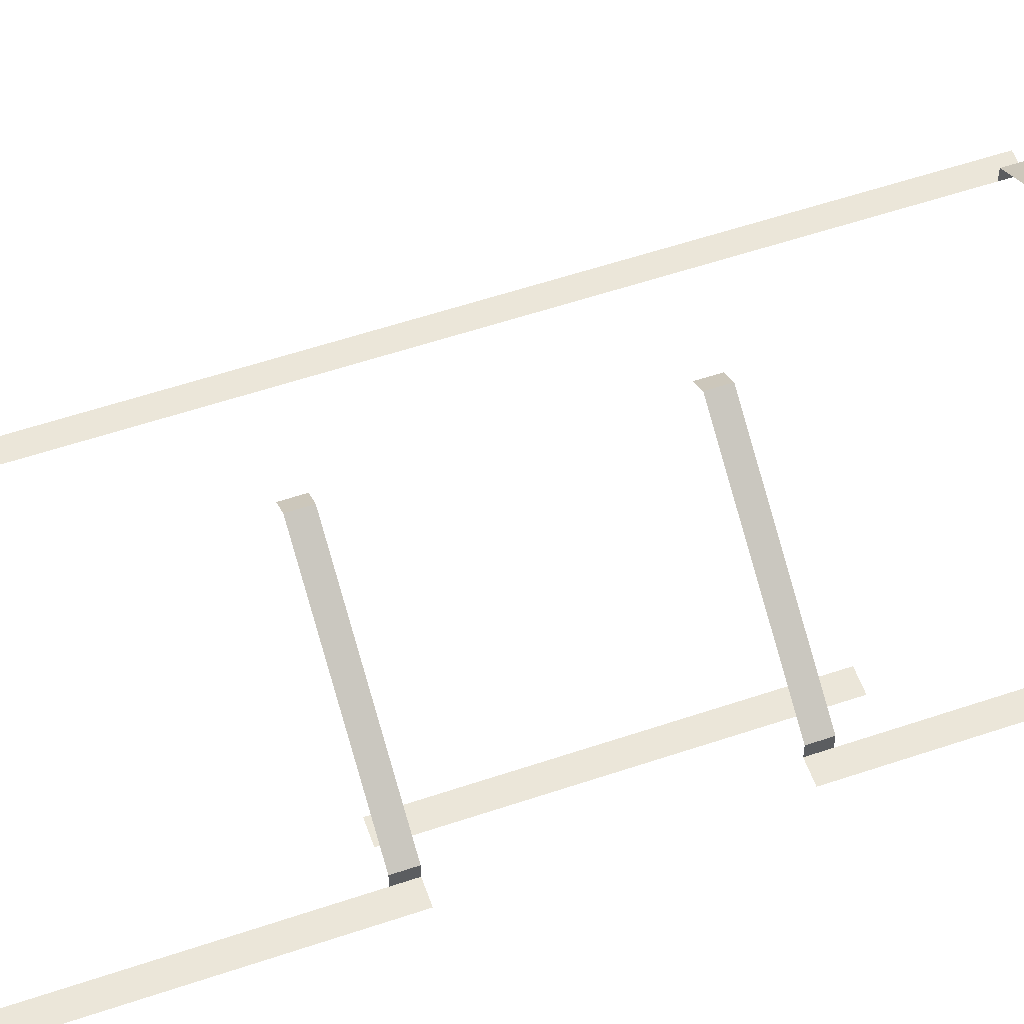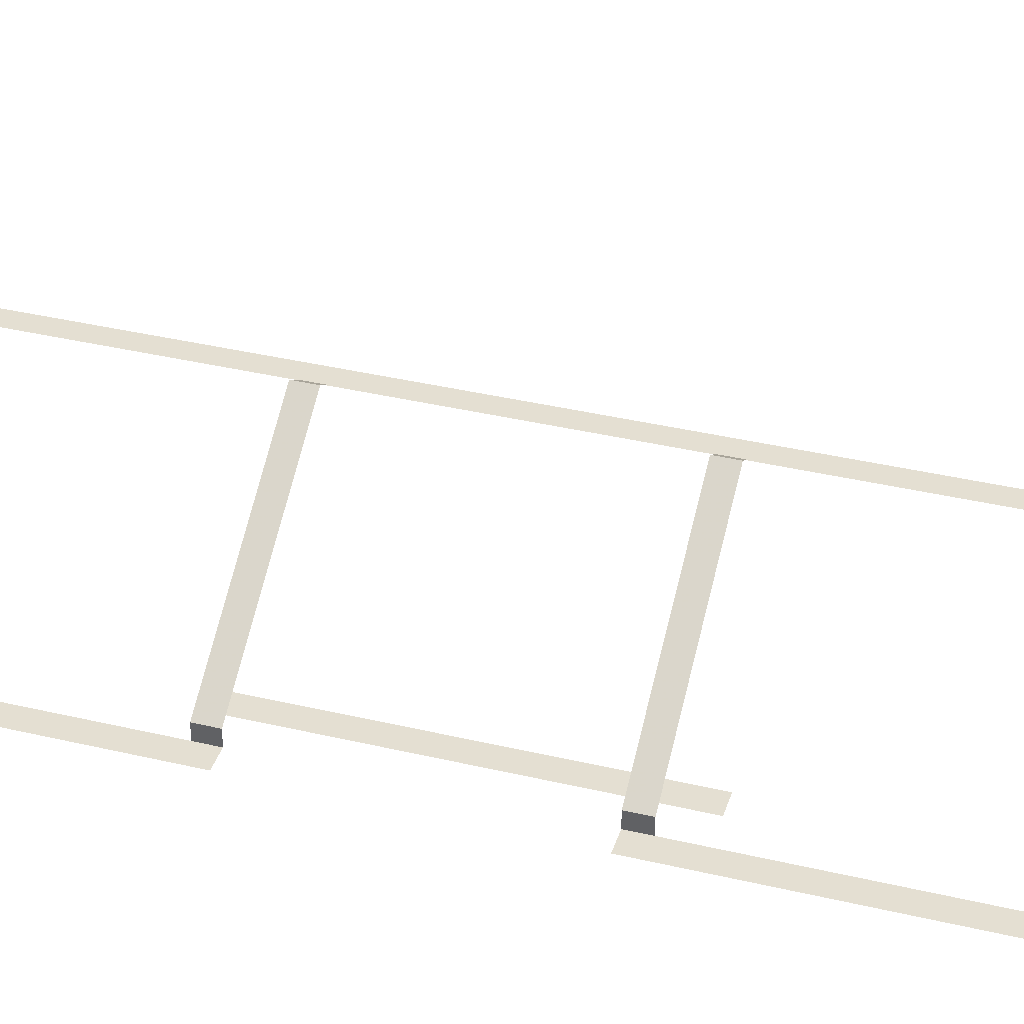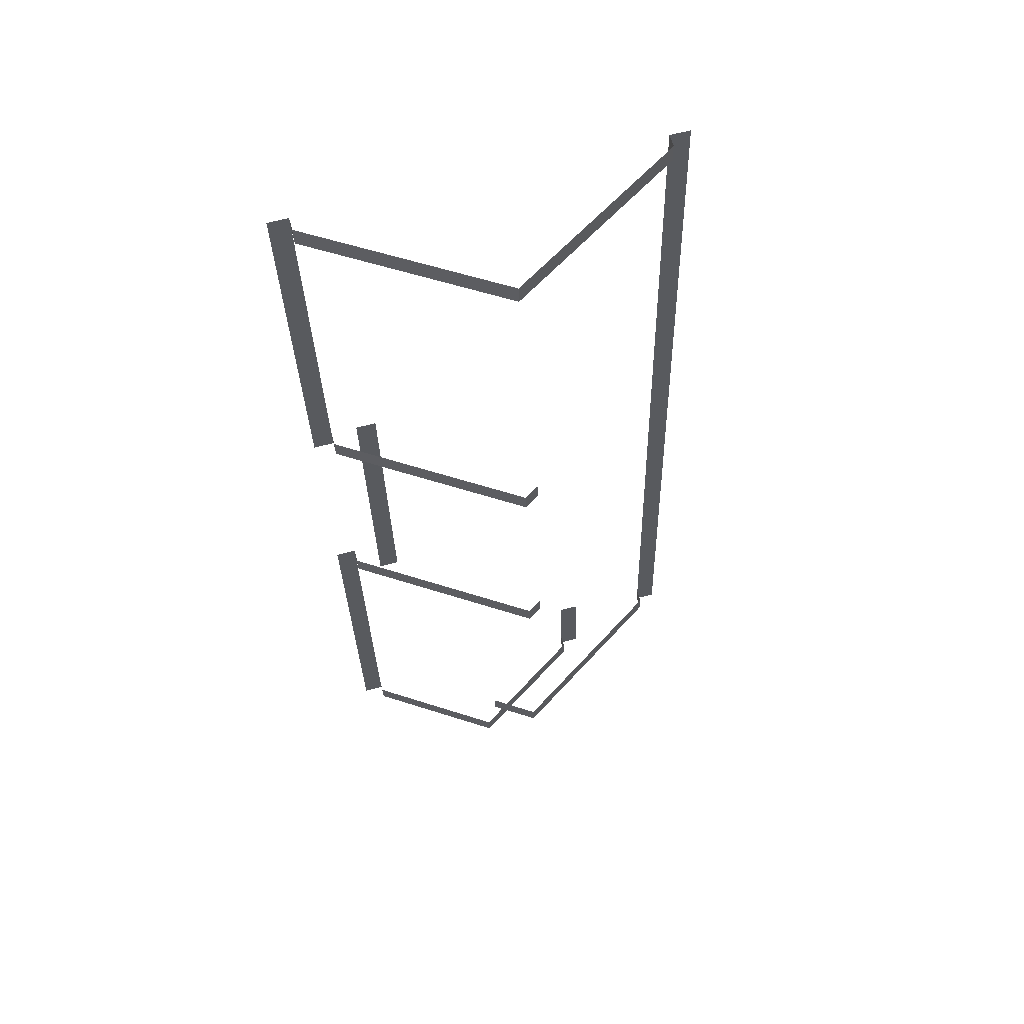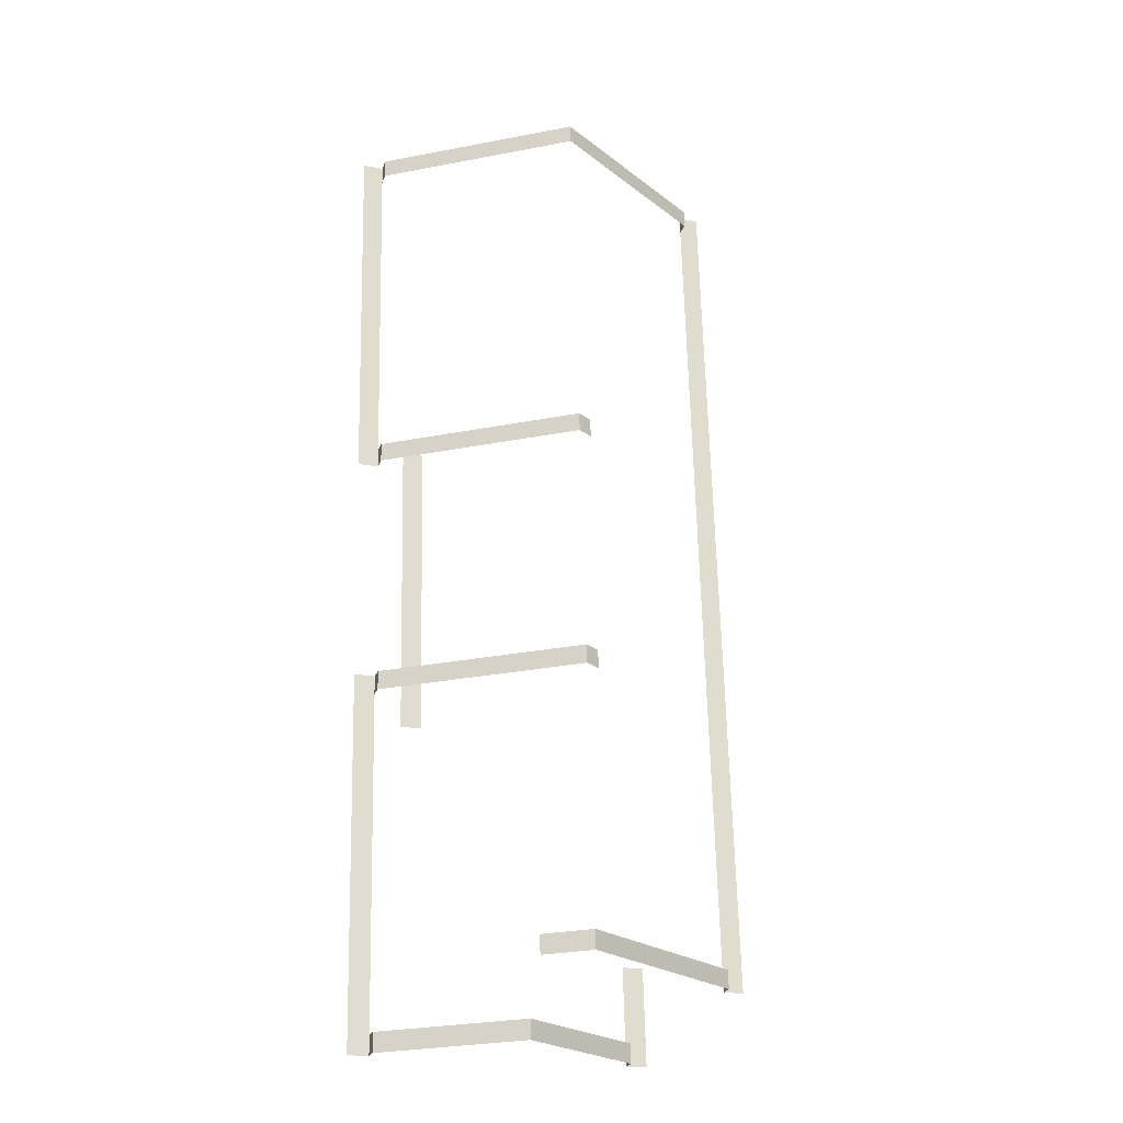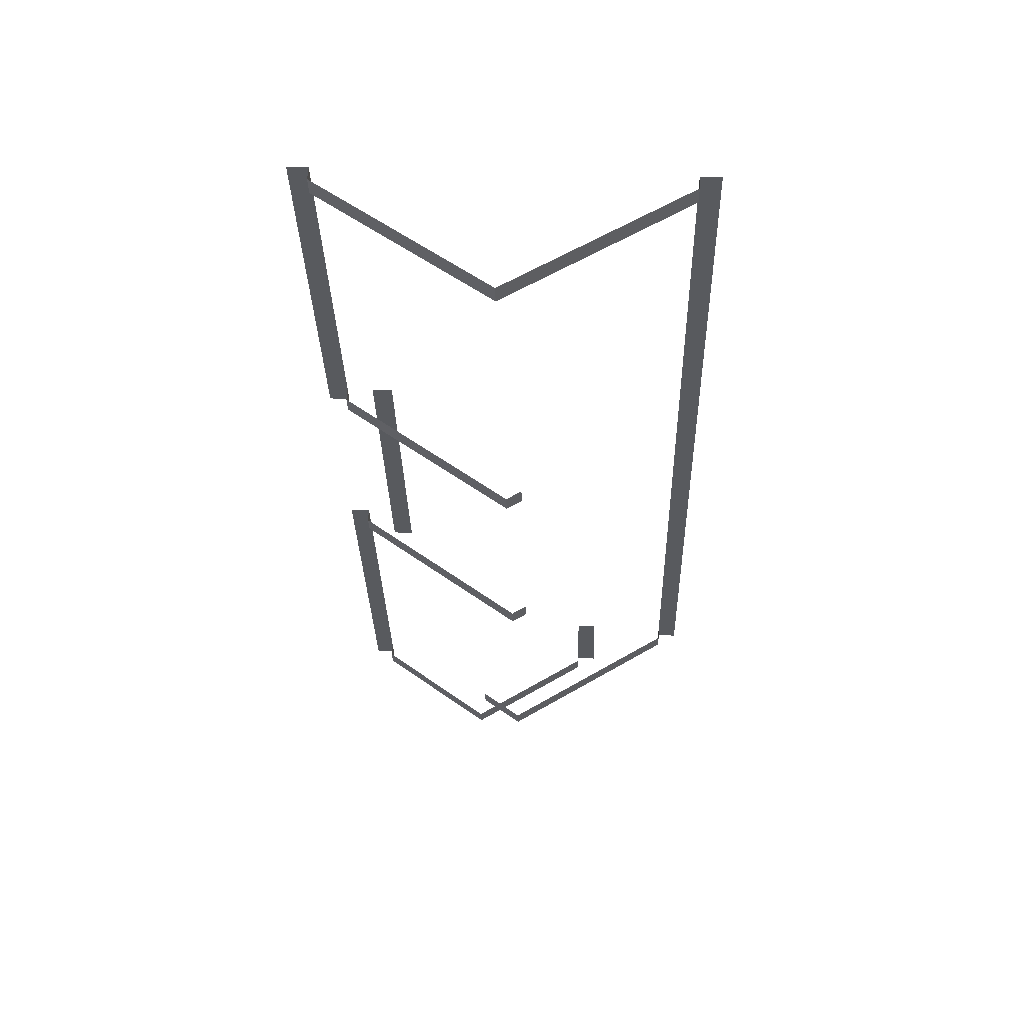
<metadata>
{"format":"obj","ext":"obj","renderer":"f3d","projection":"perspective","resolution":1024,"background":"white","views":[{"elev":56.5,"azim":72.0,"up":"+Y"},{"elev":37.0,"azim":108.5,"up":"+Y"},{"elev":59.2,"azim":165.3,"up":"+Z"},{"elev":-25.3,"azim":162.0,"up":"+Z"},{"elev":59.3,"azim":-177.0,"up":"+Z"}]}
</metadata>
<code>
o fh2-soffits-base-standard-x-soffit
v 14.51 27.25 -160.2
v 14.48 27.25 -161.2
v 23.81 21.06 -161.4
v 23.84 21.06 -160.4
v 24.6 20.33 -173.4
v 24.92 20.33 -160.4
v 23.84 20.33 -160.4
v 23.51 20.33 -173.3
v 23.81 20.33 -161.4
v 5.181 21.06 -159.9
v 5.181 20.33 -159.9
v 5.156 20.33 -161
v 5.156 21.06 -161
v 4.091 20.33 -159.9
v 3.767 20.33 -172.8
v 4.856 20.33 -172.9
v 2.894 20.33 -207.6
v 3.984 20.33 -207.6
v 23.01 20.33 -193.4
v 23.03 20.33 -192.4
v 23.03 21.06 -192.4
v 23.01 21.06 -193.4
v 13.7 27.25 -192.2
v 13.68 27.25 -193.2
v 13.69 27.25 -192.7
v 13.31 26.99 -192.2
v 12.91 26.72 -192.1
v 12.89 26.72 -192.7
v 13.28 26.99 -193.2
v 12.88 26.72 -193.2
v 23.34 21.06 -180.1
v 23.34 20.33 -180.1
v 23.37 20.33 -179.1
v 23.37 21.06 -179.1
v 14.04 27.25 -178.8
v 14.01 27.25 -179.9
v 24.43 20.33 -180.1
v 20.46 20.33 -195
v 21.55 20.33 -195
v 21.96 20.33 -179
v 20.87 20.33 -179
v 14.03 27.25 -179.3
v 13.23 26.72 -179.3
v 13.22 26.72 -179.8
v 13.24 26.72 -178.8
v 15.63 25.73 -206.9
v 13.34 27.25 -206.8
v 13.31 27.25 -207.8
v 15.61 25.73 -207.9
v 22.54 20.33 -212.1
v 23.63 20.33 -212.1
v 23.98 20.33 -198.2
v 22.89 20.33 -198.2
v 8.418 20.33 -206.7
v 8.292 20.33 -211.7
v 9.381 20.33 -211.7
v 9.507 20.33 -206.7
v 24.12 20.33 -192.4
v 22.56 21.06 -211.1
v 15.98 25.43 -210.9
v 15.96 25.43 -211.9
v 22.54 21.06 -212.1
v 9.407 21.06 -210.7
v 9.381 21.06 -211.7
v 4.009 21.06 -206.6
v 3.984 21.06 -207.6
v 9.407 20.33 -210.7
v 4.009 20.33 -206.6
v 22.56 20.33 -211.1
f 1 2 3 4
f 5 6 7 8
f 9 7 4 3
f 10 11 12 13
f 11 14 15 16
f 13 2 1 10
f 15 17 18 16
f 19 20 21 22
f 23 24 22 21
f 25 23 26
f 27 28 26
f 24 25 26 29
f 28 29 26
f 28 30 29
f 31 32 33 34
f 34 35 36 31
f 32 37 5 8
f 38 39 40 41
f 42 43 44 36
f 43 42 35 45
f 46 47 48 49
f 50 51 52 53
f 54 55 56 57
f 52 58 20 53
f 59 60 61 62
f 61 60 63 64
f 48 47 65 66
f 67 56 64 63
f 68 18 66 65
f 62 50 69 59

</code>
